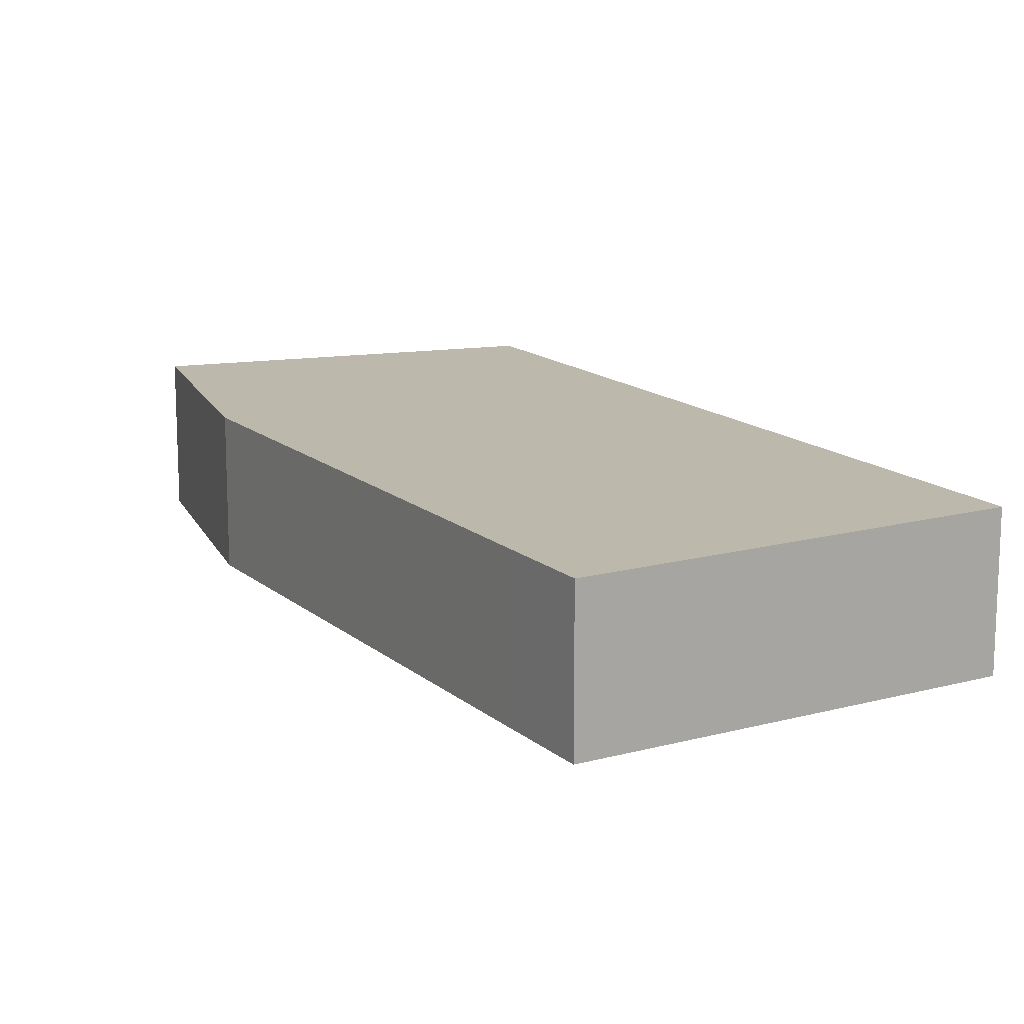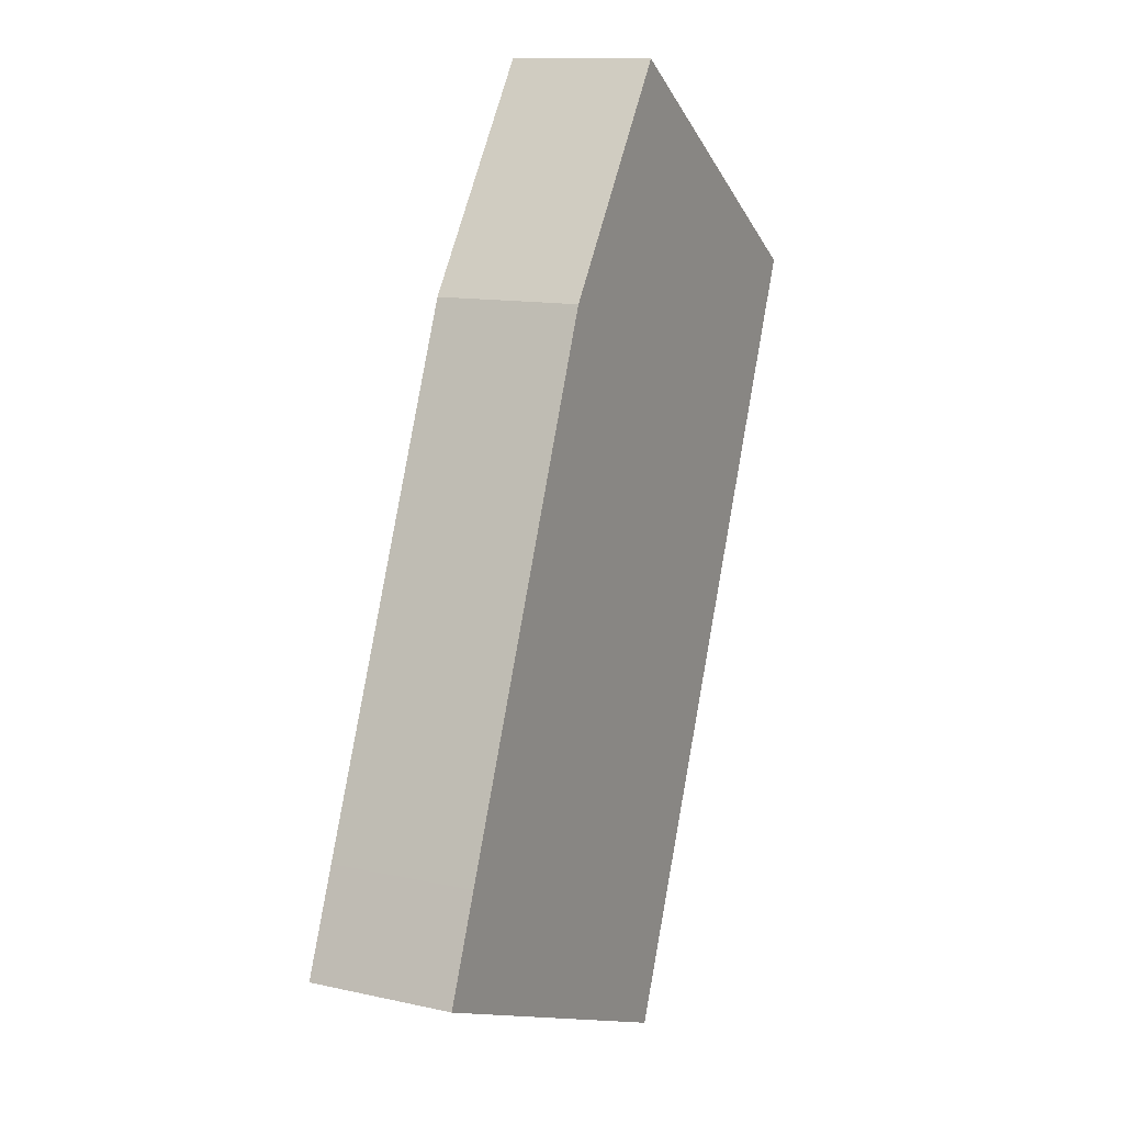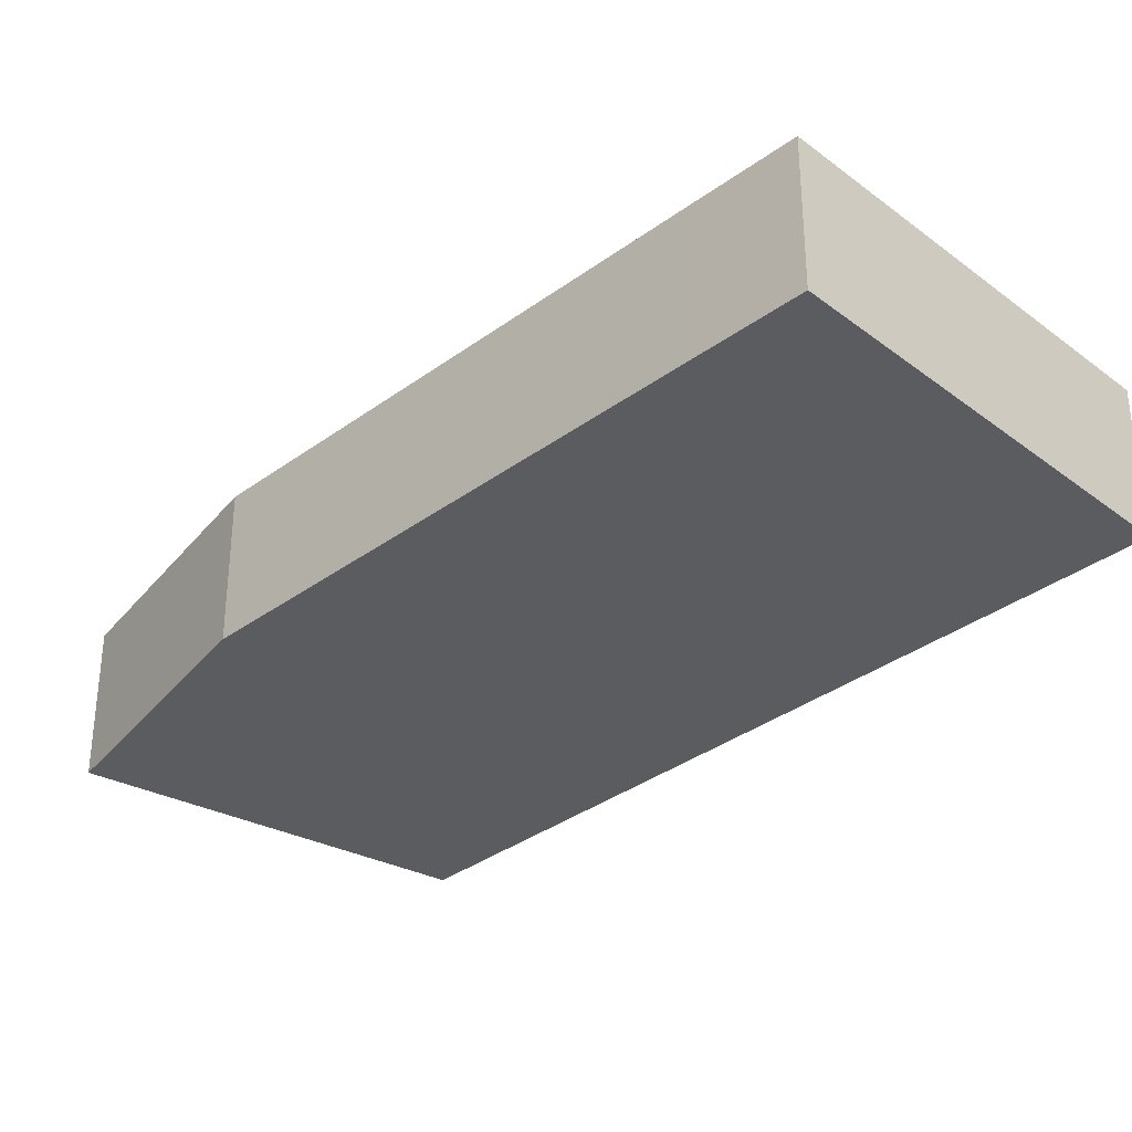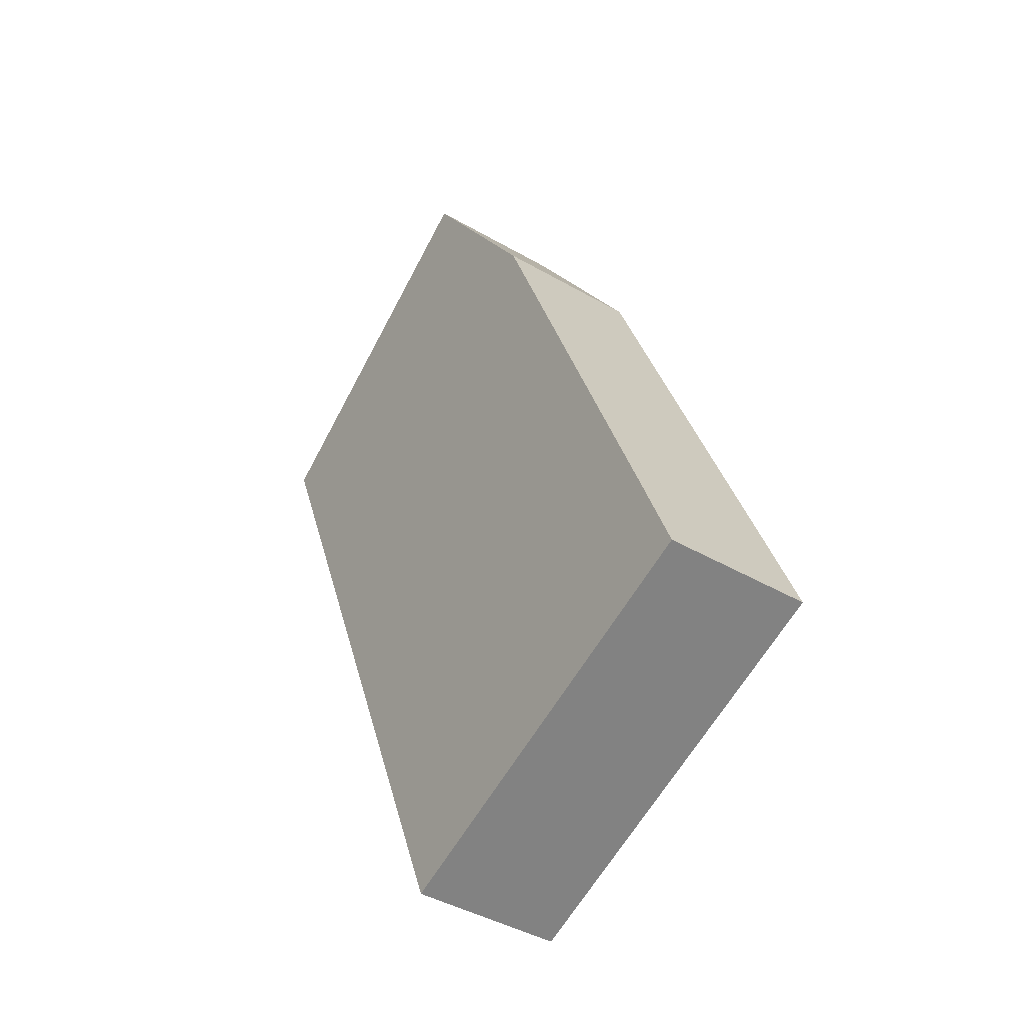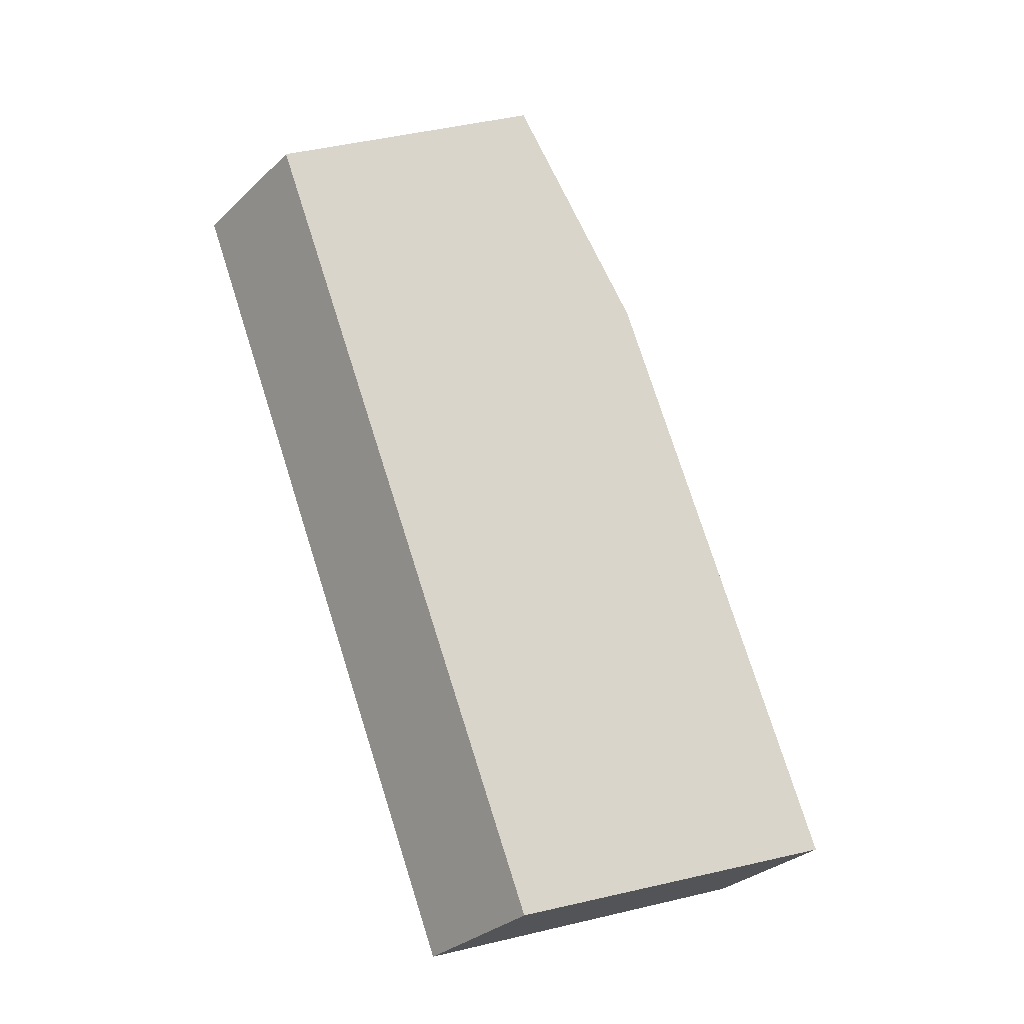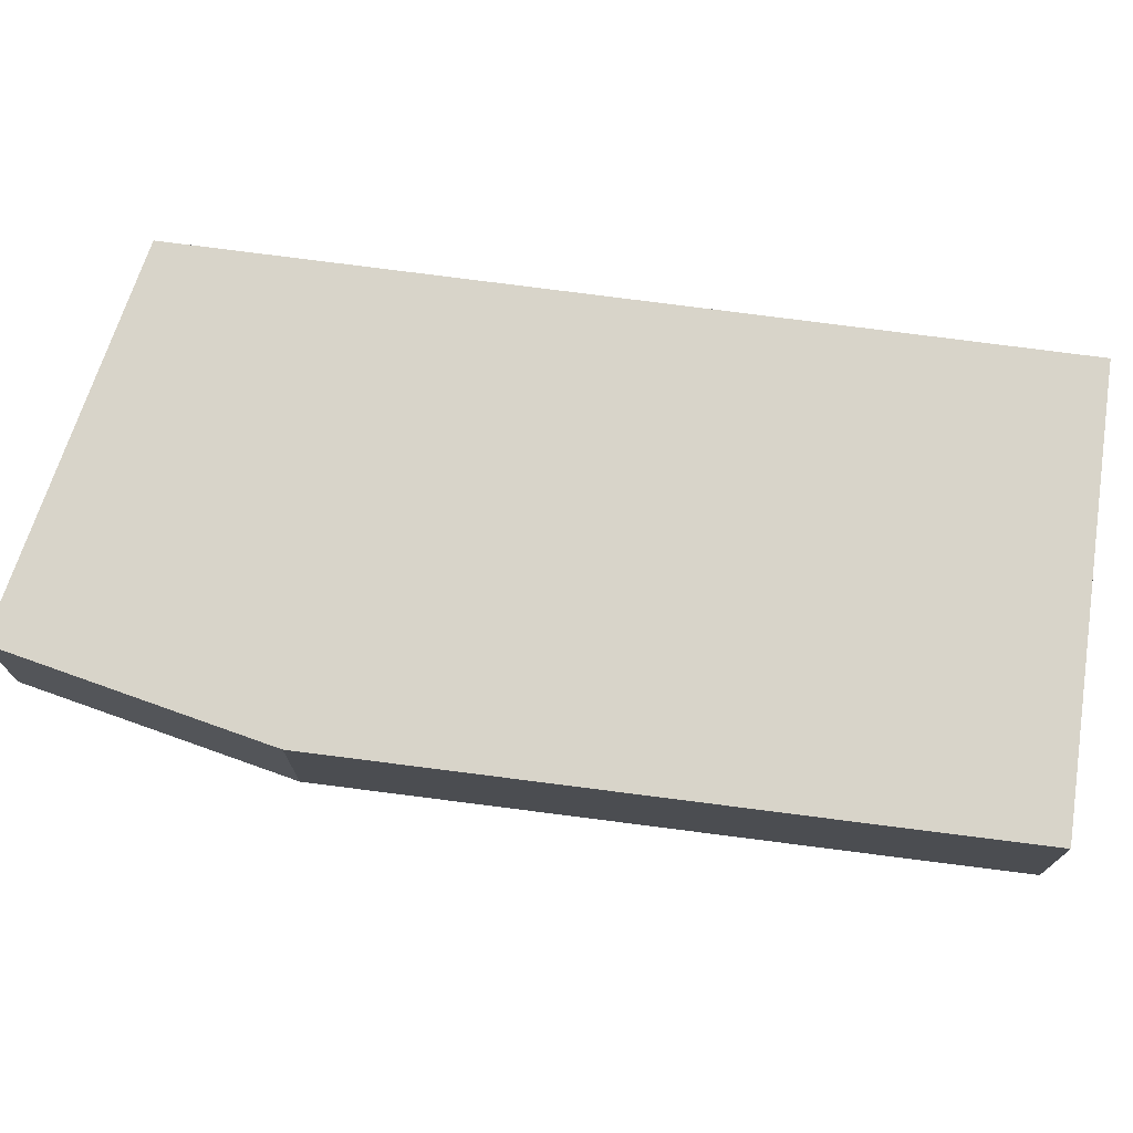
<metadata>
{"format":"obj","ext":"obj","renderer":"f3d","projection":"perspective","resolution":1024,"background":"white","views":[{"elev":14.8,"azim":127.7,"up":"+Y"},{"elev":12.0,"azim":117.7,"up":"+Z"},{"elev":-34.8,"azim":112.5,"up":"+Y"},{"elev":-42.1,"azim":55.1,"up":"+Z"},{"elev":-30.2,"azim":-36.8,"up":"+Z"},{"elev":75.4,"azim":75.4,"up":"+Y"}]}
</metadata>
<code>
v  4.706 2.202 2.958
v  3.79 2.202 2.591
v  4.586 2.202 3.135
v  0 2.202 1.348e-16
v  6.784 2.202 -0.098
v  4.553 2.202 -11.24
v  9.737 2.202 -7.45
v  10.33 2.202 -8.928
v  4.586 -1.92e-16 3.135
v  6.784 6.001e-18 -0.098
v  4.706 -1.811e-16 2.958
v  9.737 4.562e-16 -7.45
v  10.33 5.467e-16 -8.928
v  4.553 6.884e-16 -11.24
v  0 0 0
v  3.79 -1.587e-16 2.591
g defaultobject
f 1 2 3
f 2 1 4
f 4 1 5
f 4 5 6
f 6 5 7
f 6 7 8
f 9 1 3
f 1 9 5
f 5 9 10
f 10 9 11
f 10 7 5
f 7 10 12
f 7 12 8
f 8 12 13
f 13 6 8
f 6 13 14
f 14 4 6
f 4 14 15
f 2 9 3
f 9 2 4
f 9 4 16
f 16 4 15
f 12 14 13
f 14 12 10
f 14 10 15
f 15 10 11
f 15 11 9
f 15 9 16

</code>
